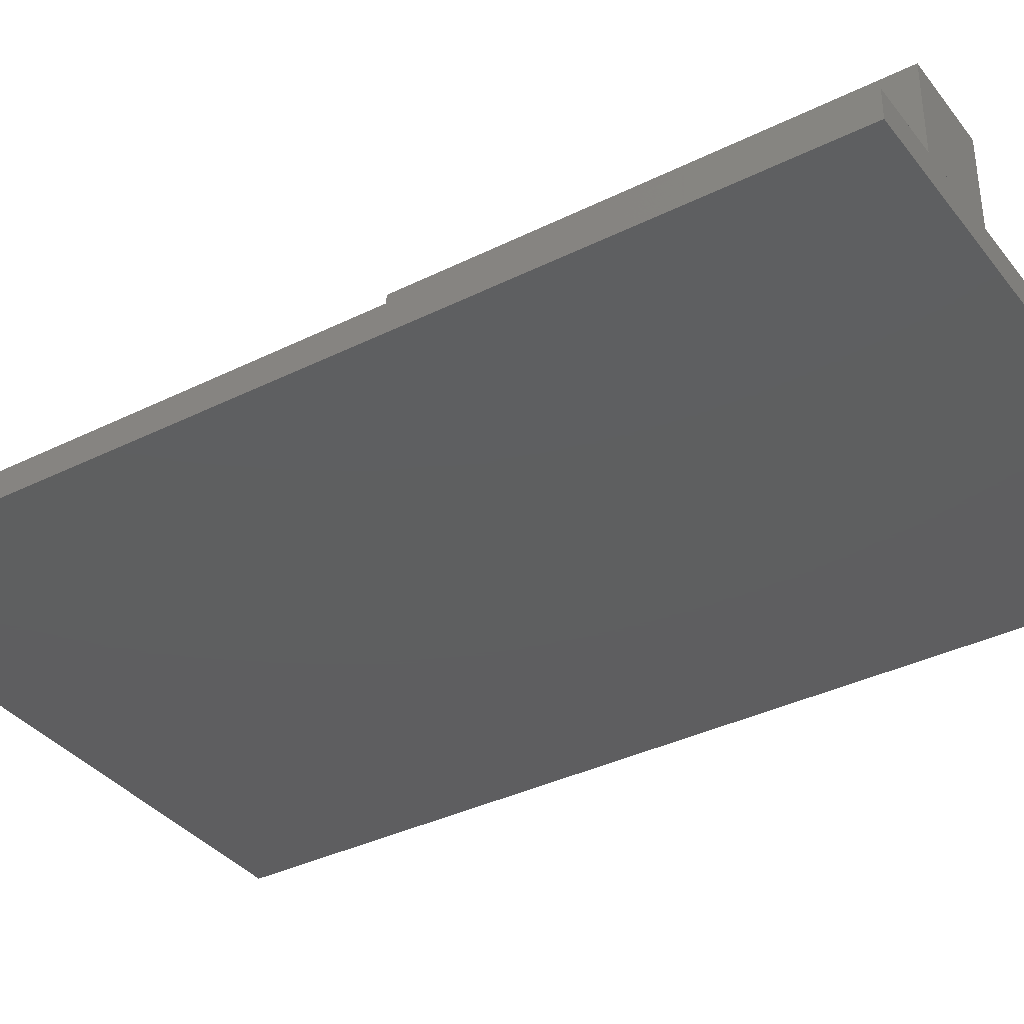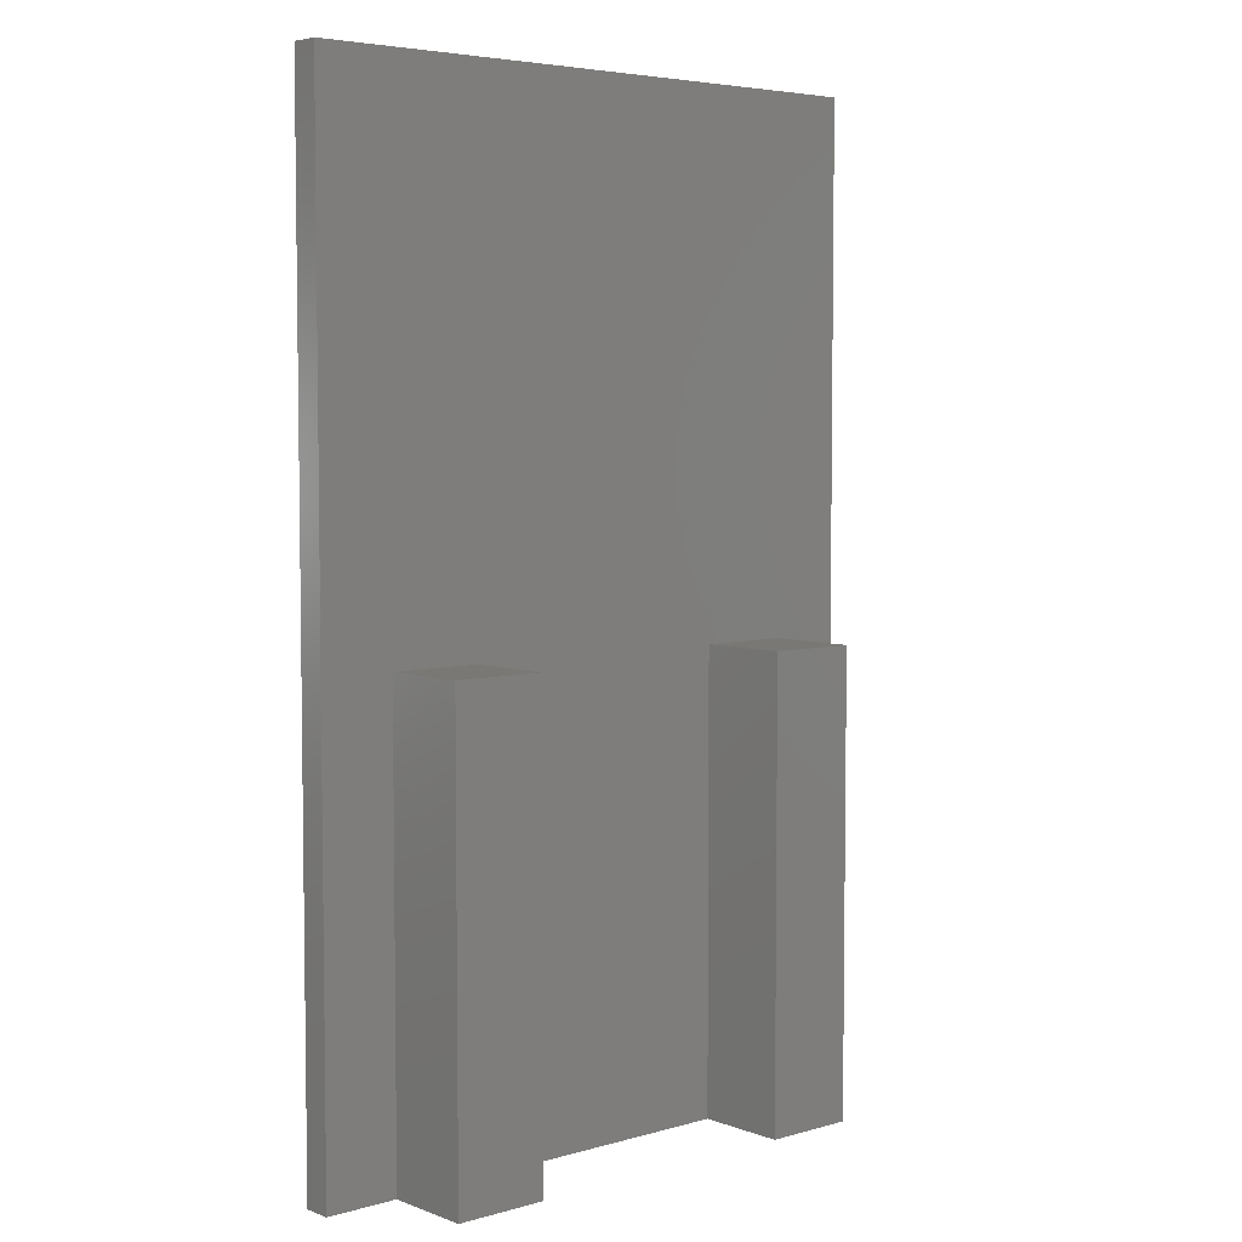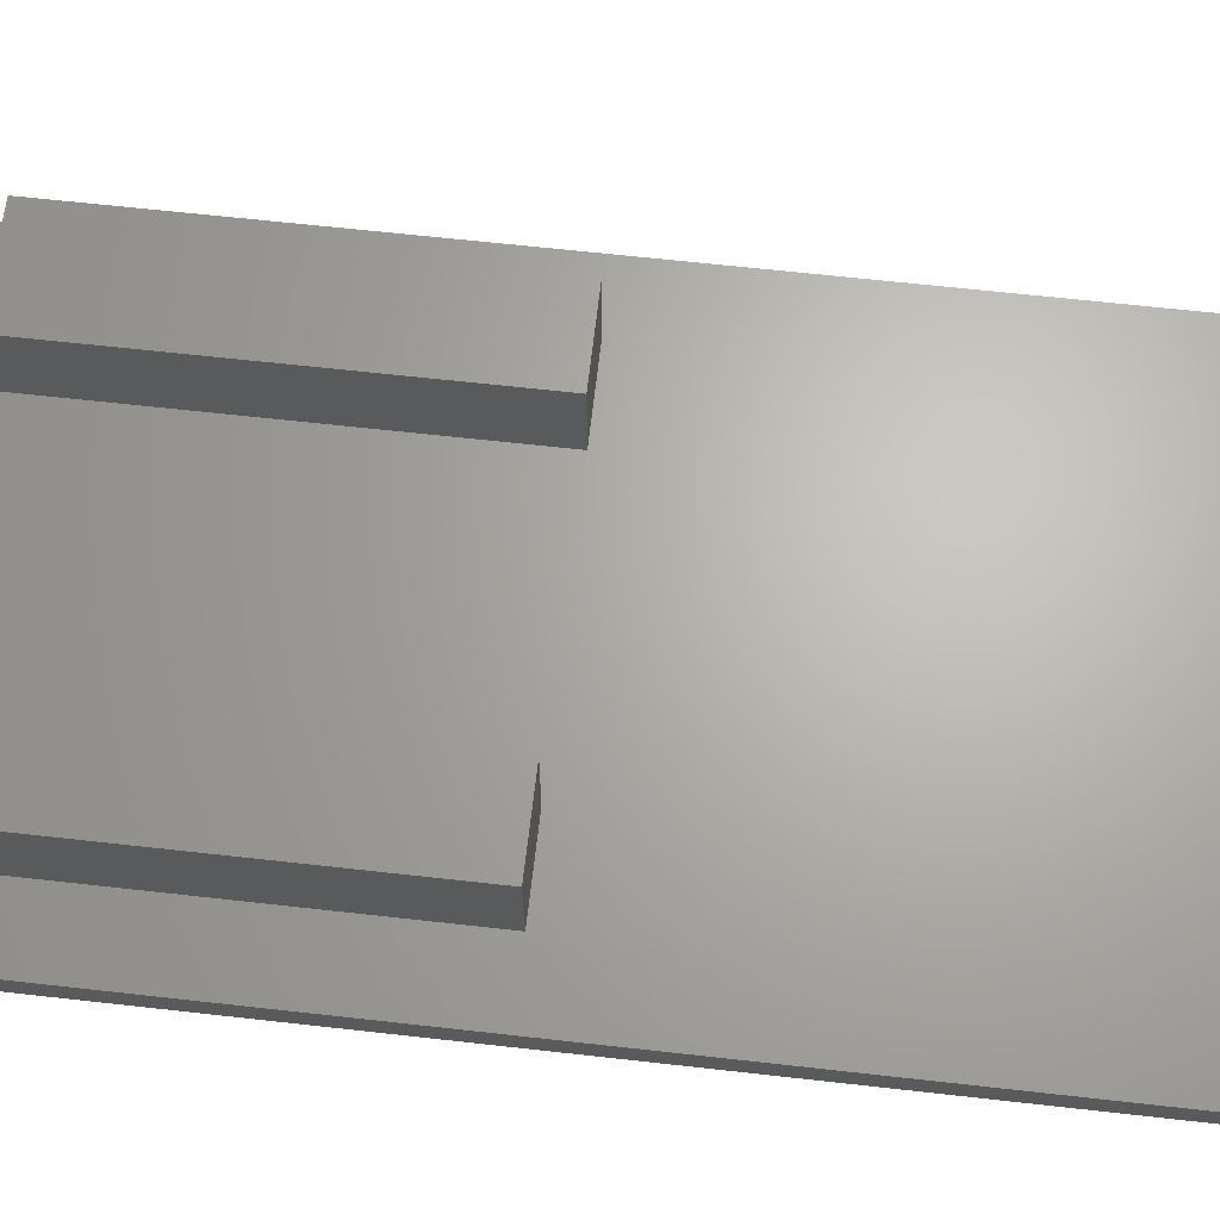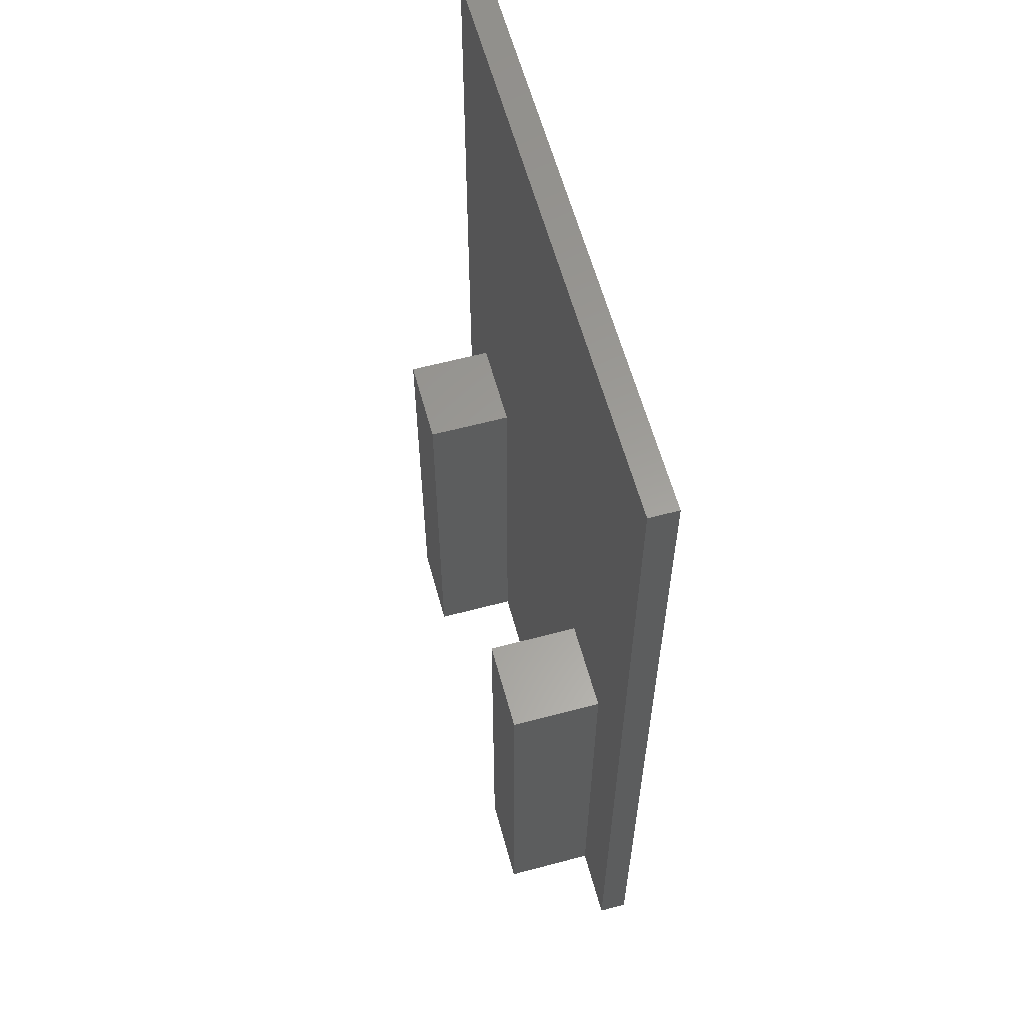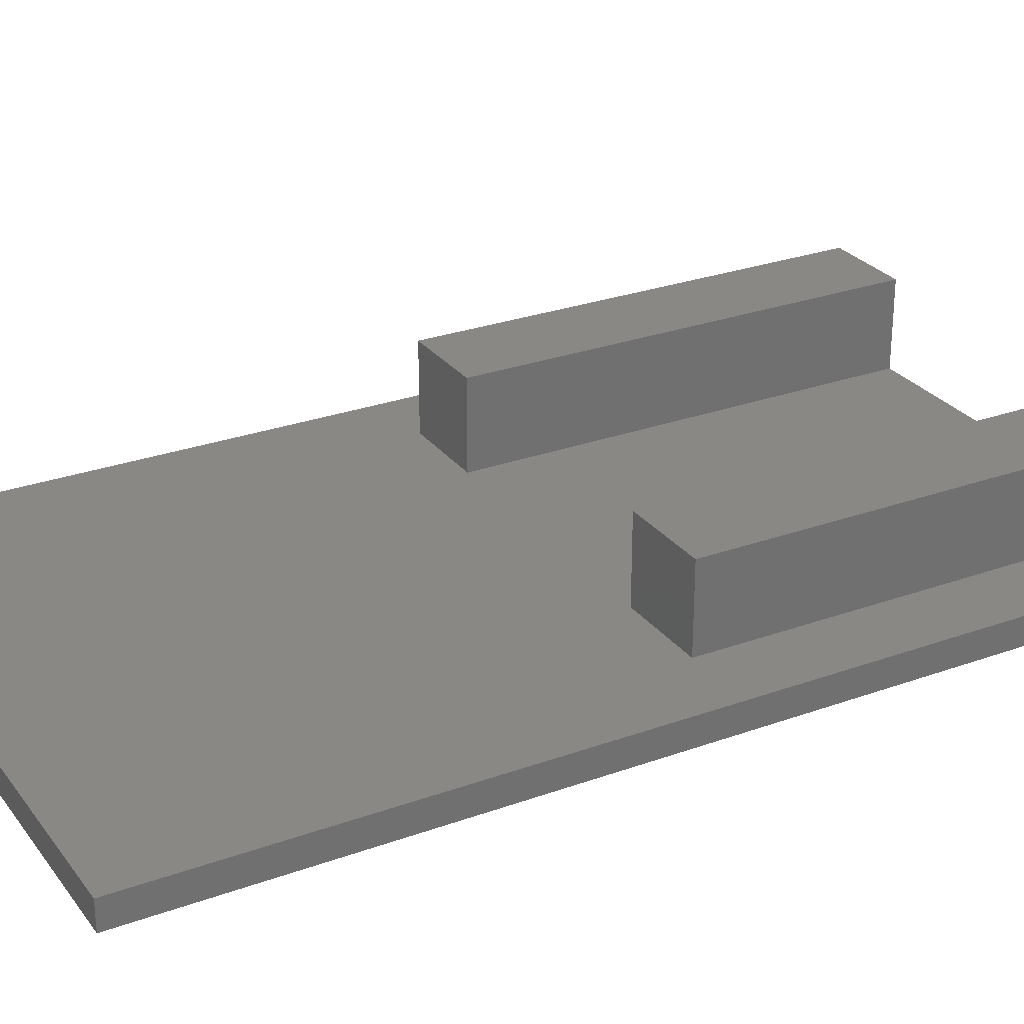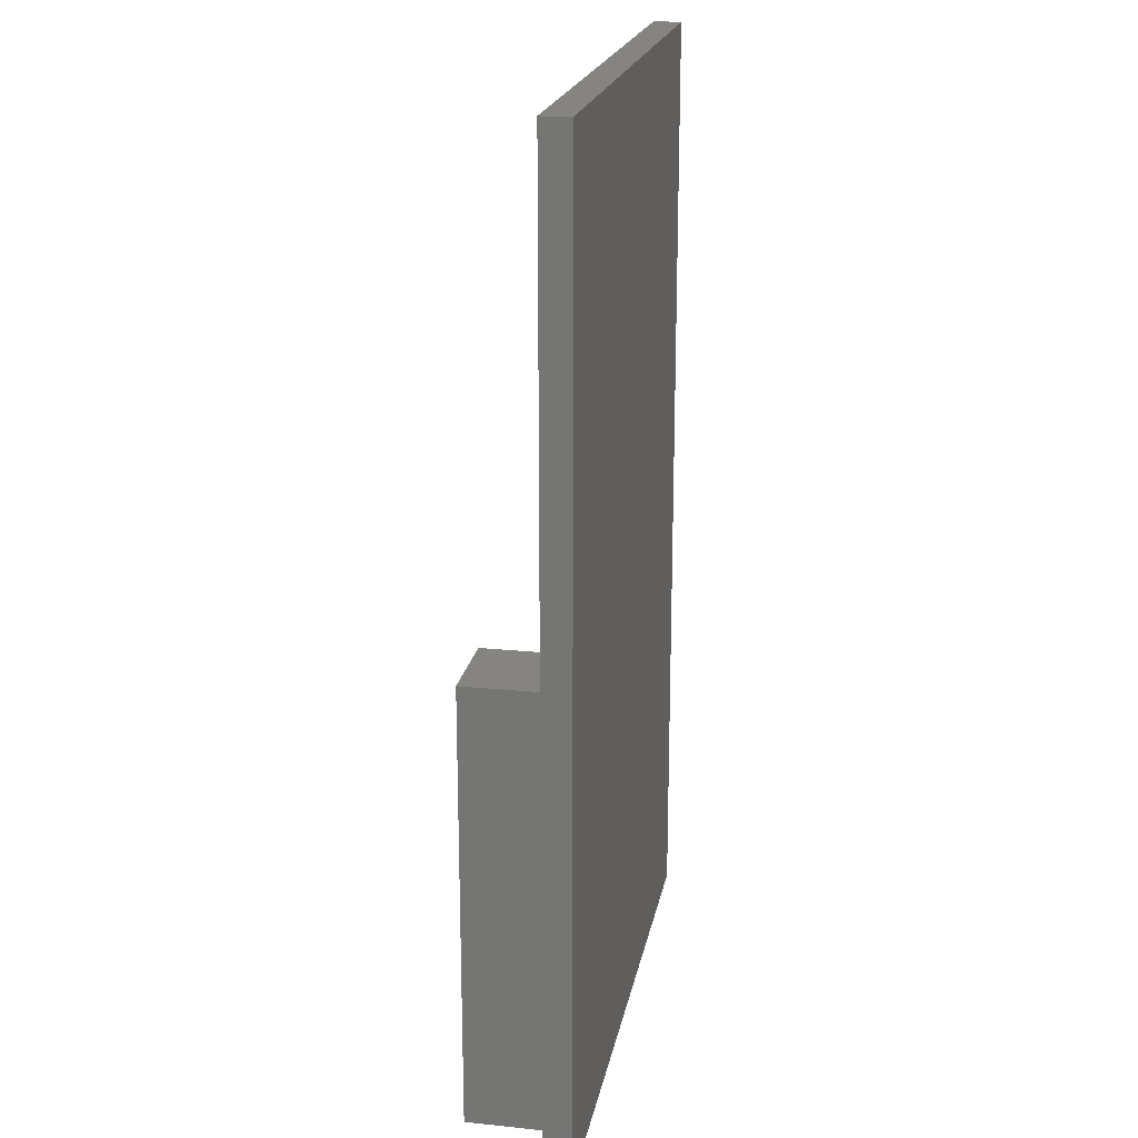
<metadata>
{"format":"stl","ext":"stl","renderer":"f3d","projection":"perspective","resolution":1024,"background":"white","views":[{"elev":-36.4,"azim":-57.1,"up":"+Z"},{"elev":5.0,"azim":-41.3,"up":"+Y"},{"elev":65.9,"azim":96.4,"up":"+Z"},{"elev":60.4,"azim":74.8,"up":"+Y"},{"elev":27.4,"azim":-119.1,"up":"+Z"},{"elev":20.4,"azim":100.6,"up":"+Y"}]}
</metadata>
<code>
# stl→obj: 24 verts, 44 faces
v 33.1 53.5 0
v 0 0 0
v 0 53.5 0
v 33.1 0 0
v 33.1 0 1.56
v 33.1 53.5 1.56
v 29.1 0 6.56
v 24.1 0 1.56
v 29.1 0 1.56
v 24.1 0 6.56
v 9 0 6.31
v 4 0 1.56
v 9 0 1.56
v 4 0 6.31
v 0 0 1.56
v 0 53.5 1.56
v 9 25 1.56
v 29.1 25 1.56
v 4 25 1.56
v 24.1 25 1.56
v 4 25 6.31
v 9 25 6.31
v 24.1 25 6.56
v 29.1 25 6.56
f 1 2 3
f 2 1 4
f 1 5 4
f 5 1 6
f 7 8 9
f 8 7 10
f 11 12 13
f 12 11 14
f 5 2 4
f 2 5 15
f 15 5 9
f 15 9 8
f 15 8 13
f 15 13 12
f 16 2 15
f 2 16 3
f 16 1 3
f 1 16 6
f 8 17 13
f 5 18 9
f 12 16 15
f 16 12 19
f 16 19 6
f 6 19 17
f 6 17 20
f 20 17 8
f 6 20 18
f 6 18 5
f 11 21 14
f 21 11 22
f 17 11 13
f 11 17 22
f 21 17 19
f 17 21 22
f 21 12 14
f 12 21 19
f 7 23 10
f 23 7 24
f 18 7 9
f 7 18 24
f 23 18 20
f 18 23 24
f 23 8 10
f 8 23 20

</code>
